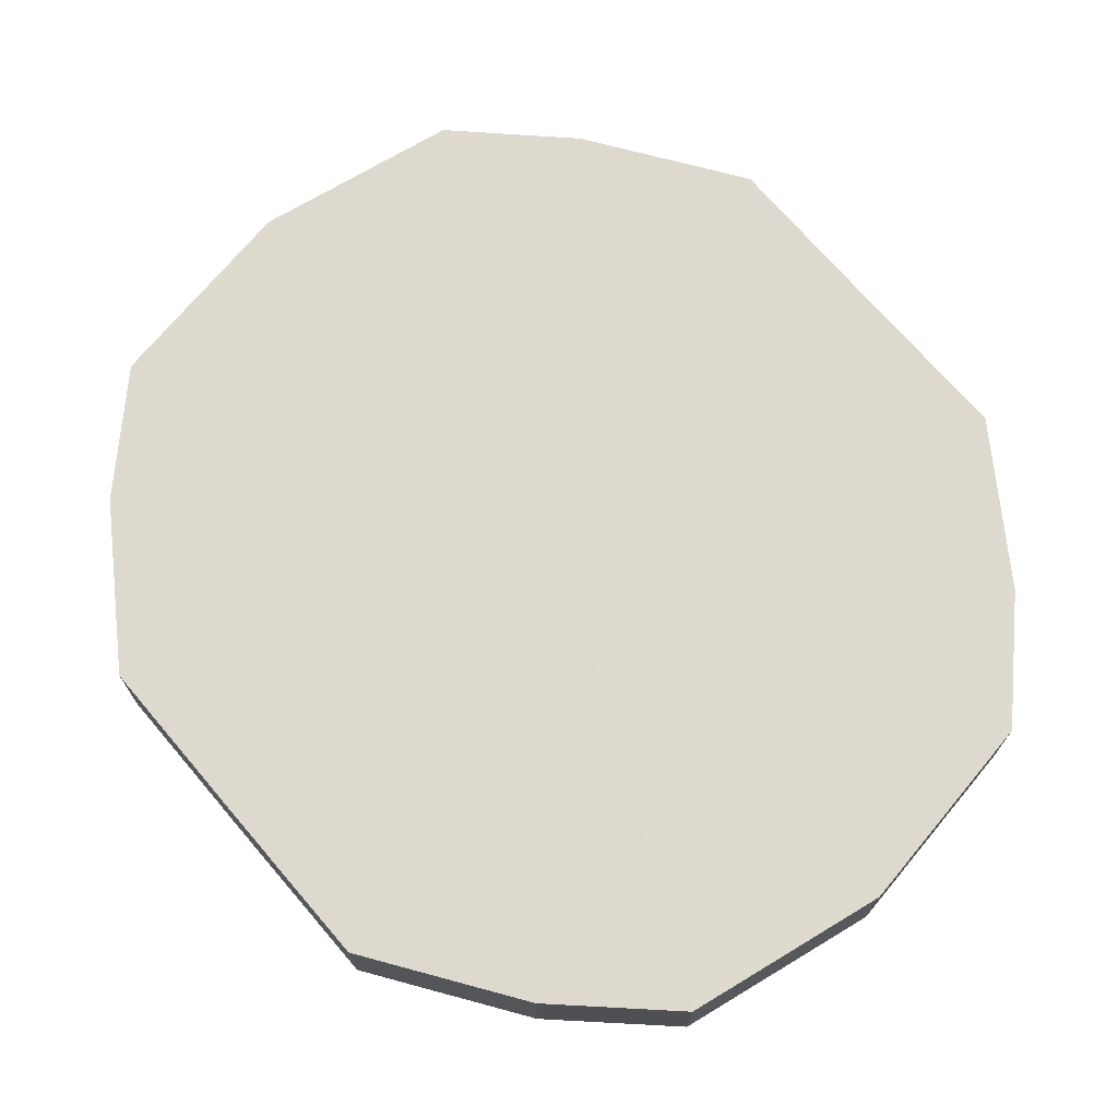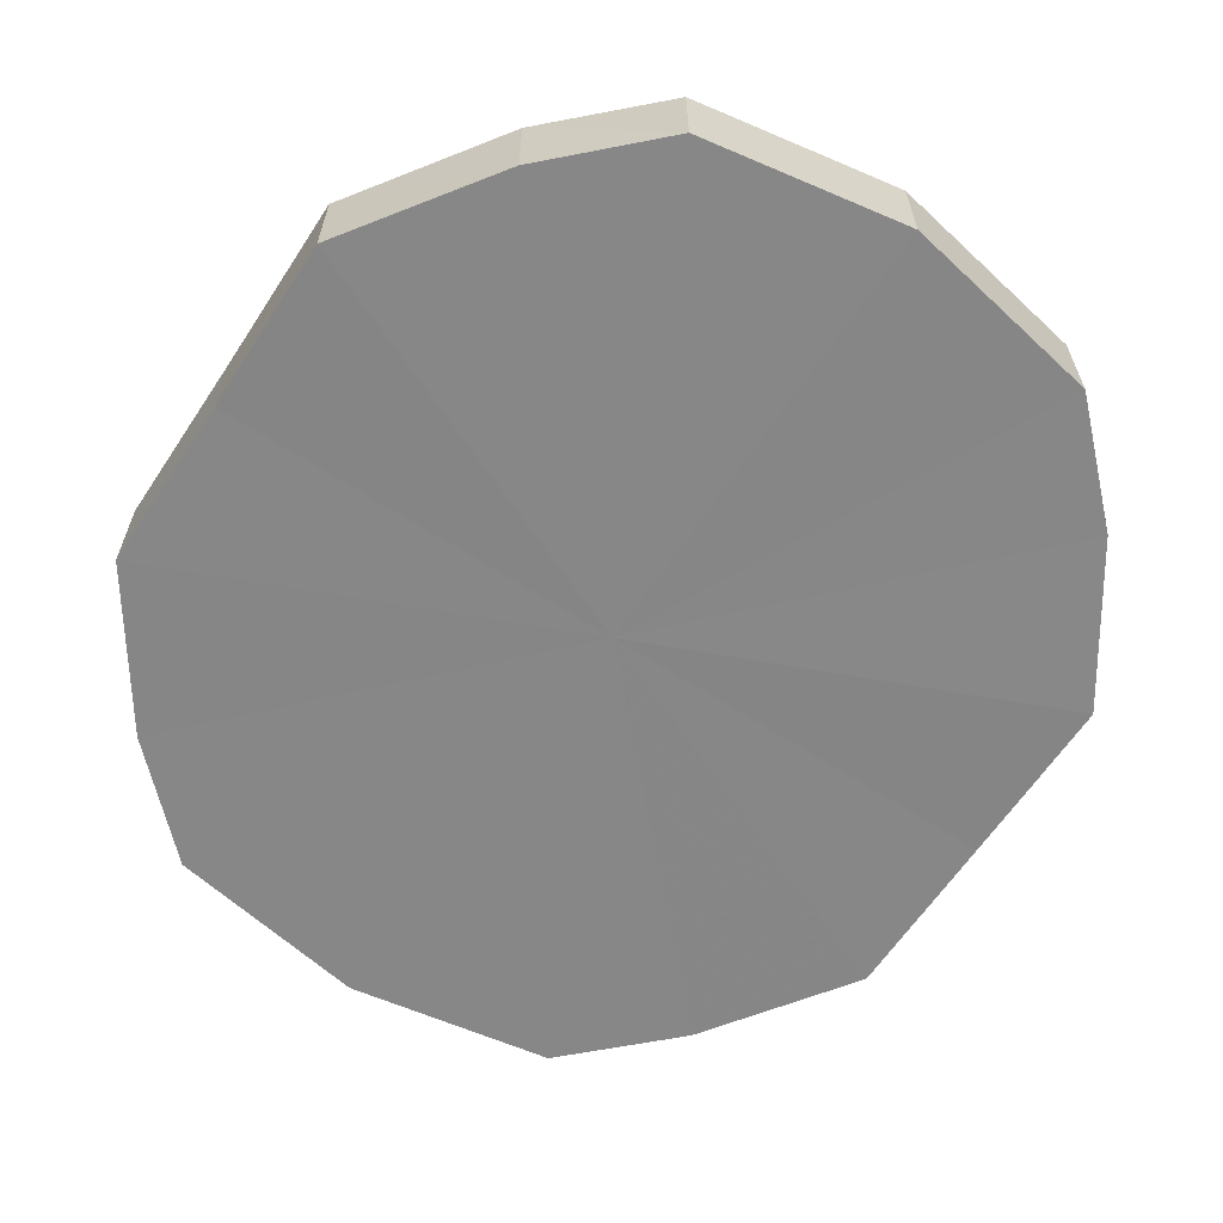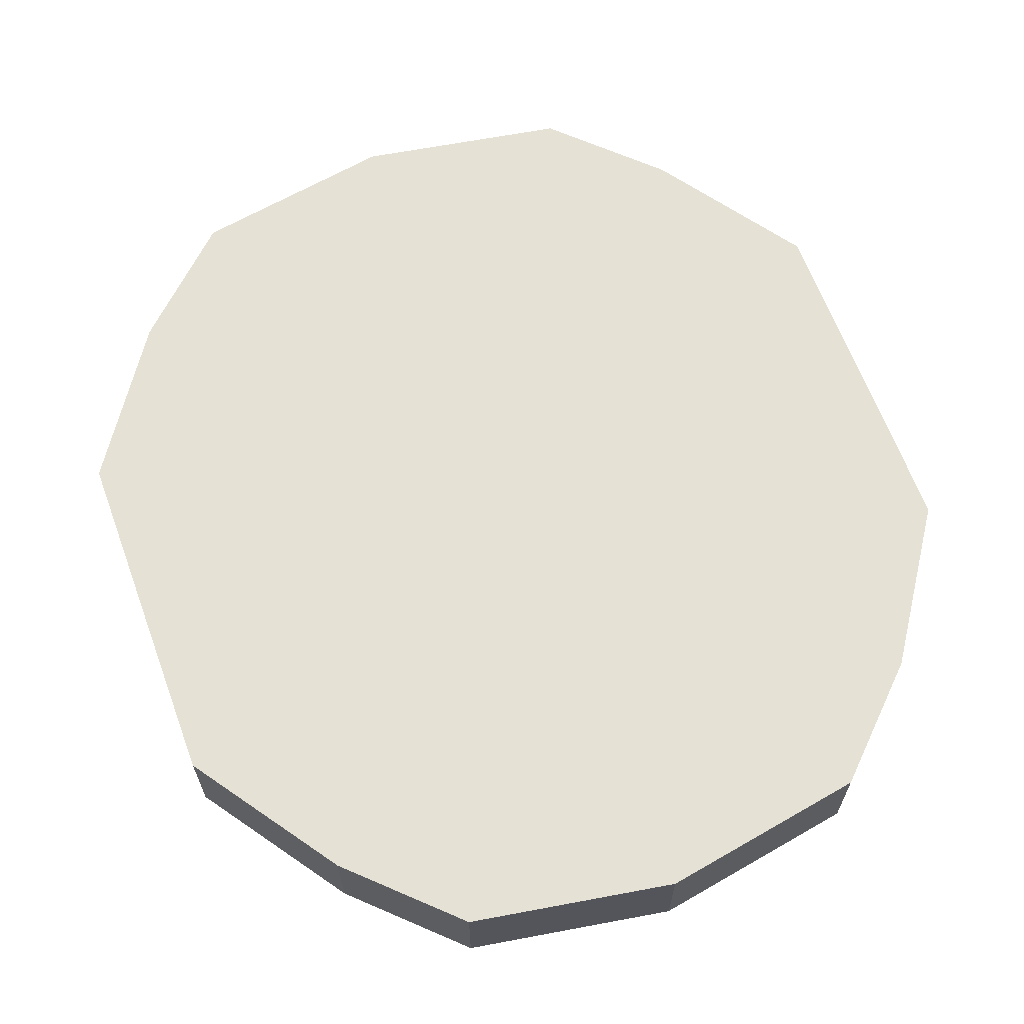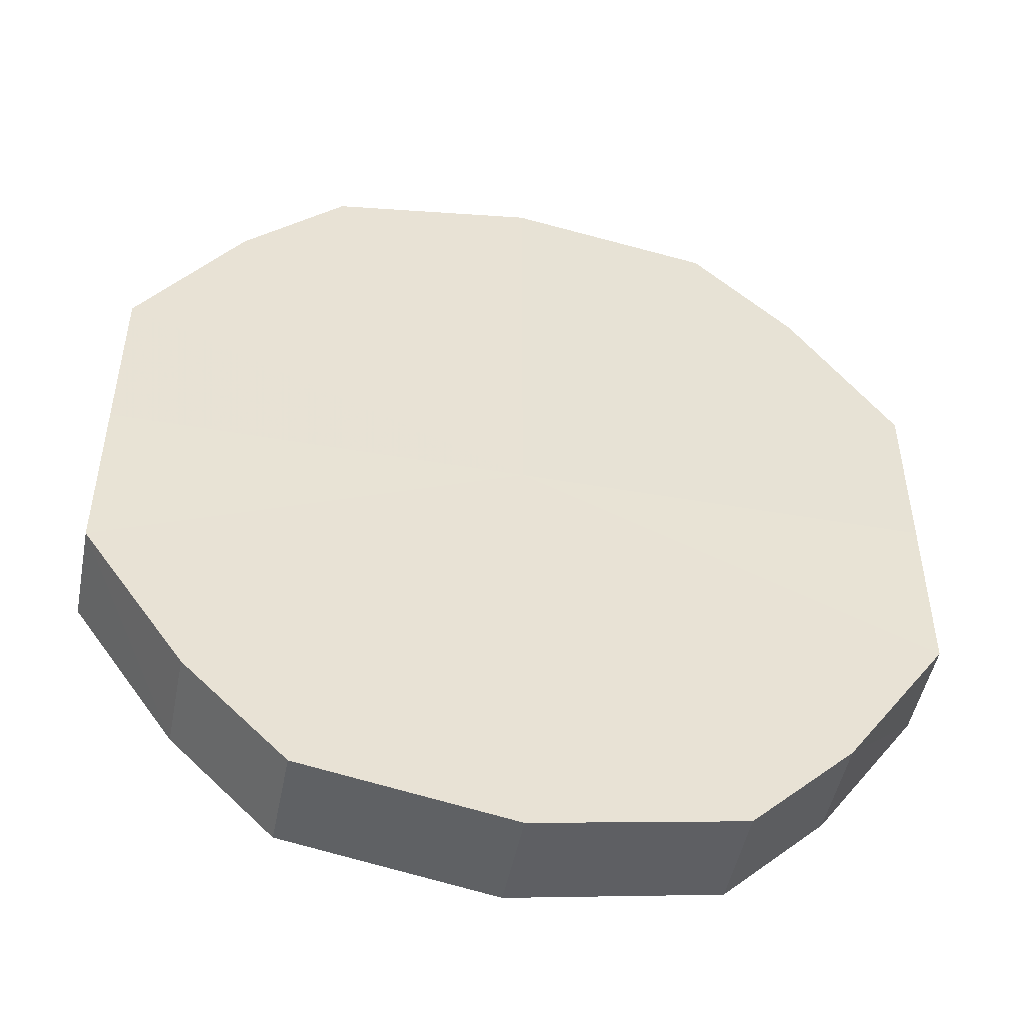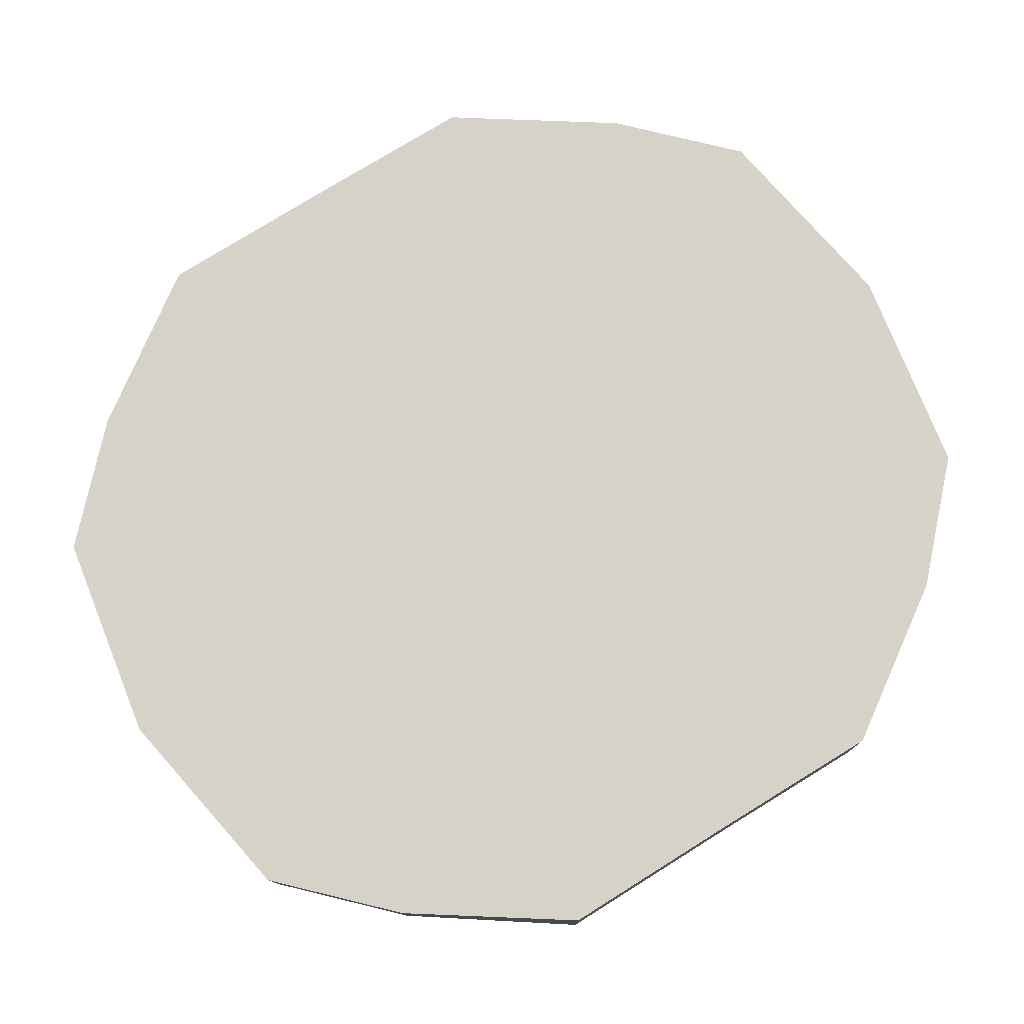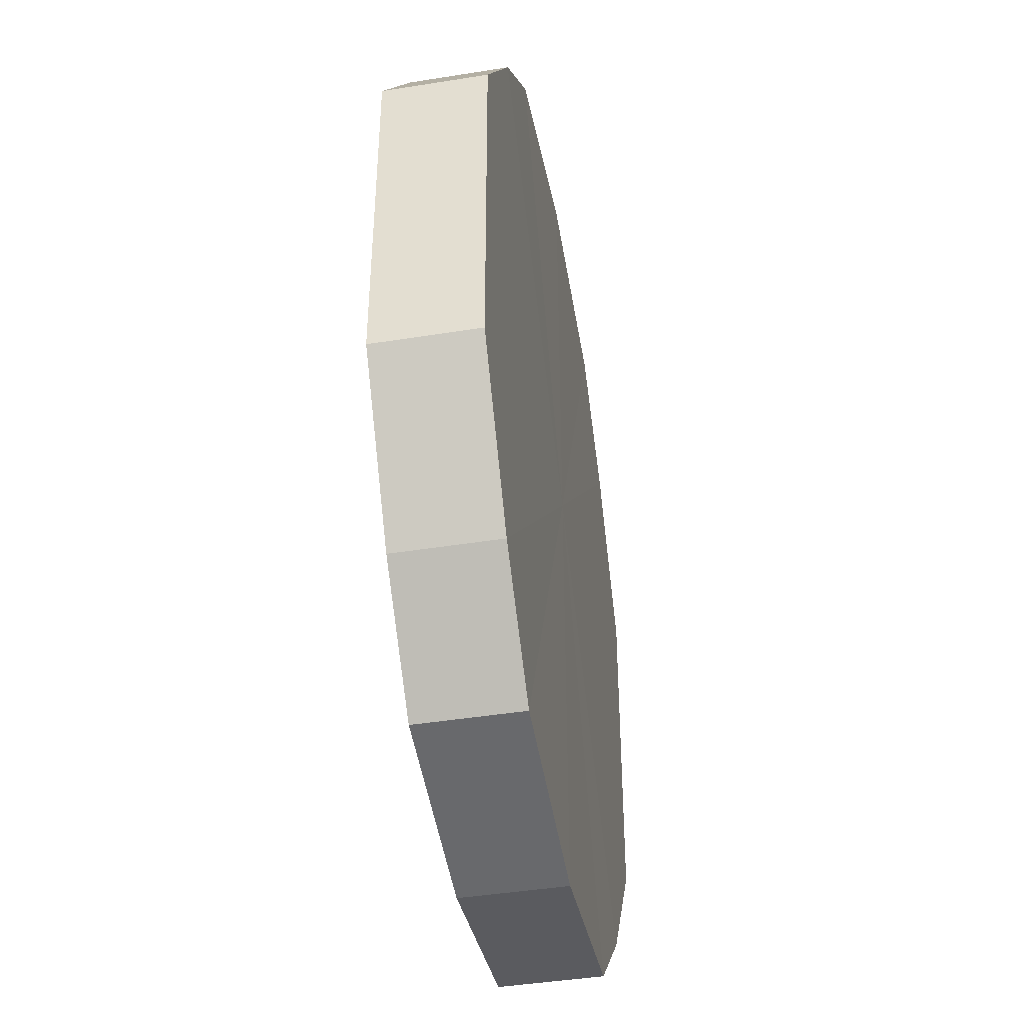
<metadata>
{"format":"obj","ext":"obj","renderer":"f3d","projection":"perspective","resolution":1024,"background":"white","views":[{"elev":71.4,"azim":-40.6,"up":"+Y"},{"elev":-62.3,"azim":-33.4,"up":"+Y"},{"elev":64.7,"azim":159.5,"up":"+Y"},{"elev":-49.1,"azim":-10.9,"up":"+Z"},{"elev":77.3,"azim":-121.9,"up":"+Y"},{"elev":-43.4,"azim":-79.7,"up":"+Z"}]}
</metadata>
<code>
o 1539
v 2223 1876 7.589
v 2223 1876 7.593
v 2223 1876 7.589
v 2223 1876 7.603
v 2223 1876 7.593
v 2223 1876 7.593
v 2223 1876 7.593
v 2223 1876 7.617
v 2223 1876 7.603
v 2223 1876 7.603
v 2223 1876 7.603
v 2223 1876 7.635
v 2223 1876 7.617
v 2223 1876 7.617
v 2223 1876 7.617
v 2223 1876 7.652
v 2223 1876 7.635
v 2223 1876 7.635
v 2223 1876 7.635
v 2223 1876 7.666
v 2223 1876 7.652
v 2223 1876 7.652
v 2223 1876 7.652
v 2223 1876 7.676
v 2223 1876 7.666
v 2223 1876 7.666
v 2223 1876 7.666
v 2223 1876 7.68
v 2223 1876 7.676
v 2223 1876 7.676
v 2223 1876 7.676
v 2223 1876 7.68
v 2223 1876 7.589
v 2223 1876 7.593
v 2223 1876 7.593
v 2223 1876 7.603
v 2223 1876 7.603
v 2223 1876 7.593
v 2223 1876 7.589
v 2223 1876 7.603
v 2223 1876 7.593
v 2223 1876 7.617
v 2223 1876 7.617
v 2223 1876 7.617
v 2223 1876 7.603
v 2223 1876 7.635
v 2223 1876 7.617
v 2223 1876 7.635
v 2223 1876 7.635
v 2223 1876 7.652
v 2223 1876 7.635
v 2223 1876 7.666
v 2223 1876 7.652
v 2223 1876 7.652
v 2223 1876 7.652
v 2223 1876 7.676
v 2223 1876 7.666
v 2223 1876 7.68
v 2223 1876 7.676
v 2223 1876 7.666
v 2223 1876 7.666
v 2223 1876 7.676
v 2223 1876 7.68
v 2223 1876 7.676
v 2223 1876 7.635
v 2223 1876 7.593
v 2223 1876 7.589
v 2223 1876 7.603
v 2223 1876 7.593
v 2223 1876 7.617
v 2223 1876 7.603
v 2223 1876 7.635
v 2223 1876 7.617
v 2223 1876 7.652
v 2223 1876 7.635
v 2223 1876 7.666
v 2223 1876 7.652
v 2223 1876 7.676
v 2223 1876 7.666
v 2223 1876 7.68
v 2223 1876 7.676
v 2223 1876 7.635
v 2223 1876 7.589
v 2223 1876 7.593
v 2223 1876 7.593
v 2223 1876 7.603
v 2223 1876 7.603
v 2223 1876 7.617
v 2223 1876 7.617
v 2223 1876 7.635
v 2223 1876 7.635
v 2223 1876 7.652
v 2223 1876 7.652
v 2223 1876 7.666
v 2223 1876 7.666
v 2223 1876 7.676
v 2223 1876 7.676
v 2223 1876 7.68
f 1 2 3
f 2 4 5
f 6 1 7
f 4 8 9
f 10 6 11
f 8 12 13
f 14 10 15
f 12 16 17
f 18 14 19
f 16 20 21
f 22 18 23
f 20 24 25
f 26 22 27
f 24 28 29
f 30 26 31
f 28 30 32
f 33 34 35
f 35 36 37
f 38 39 33
f 40 41 38
f 37 42 43
f 44 45 40
f 46 47 44
f 43 48 49
f 50 51 46
f 52 53 50
f 49 54 55
f 56 57 52
f 58 59 56
f 55 60 61
f 62 63 58
f 61 64 62
f 65 66 67
f 65 68 66
f 65 67 69
f 65 70 68
f 65 69 71
f 65 72 70
f 65 71 73
f 65 74 72
f 65 73 75
f 65 76 74
f 65 75 77
f 65 78 76
f 65 77 79
f 65 80 78
f 65 79 81
f 65 81 80
f 82 83 84
f 82 85 83
f 82 84 86
f 82 87 85
f 82 86 88
f 82 89 87
f 82 88 90
f 82 91 89
f 82 90 92
f 82 93 91
f 82 92 94
f 82 95 93
f 82 94 96
f 82 97 95
f 82 96 98
f 82 98 97

</code>
